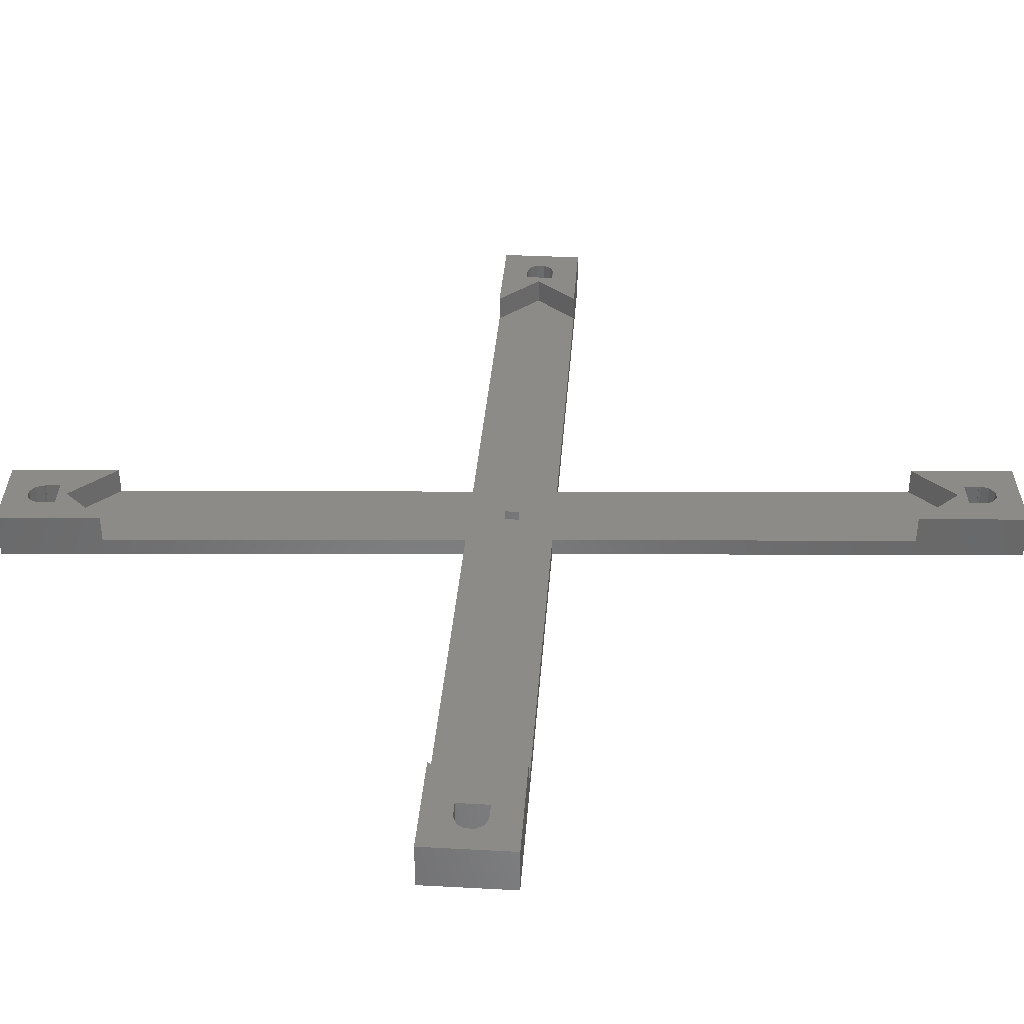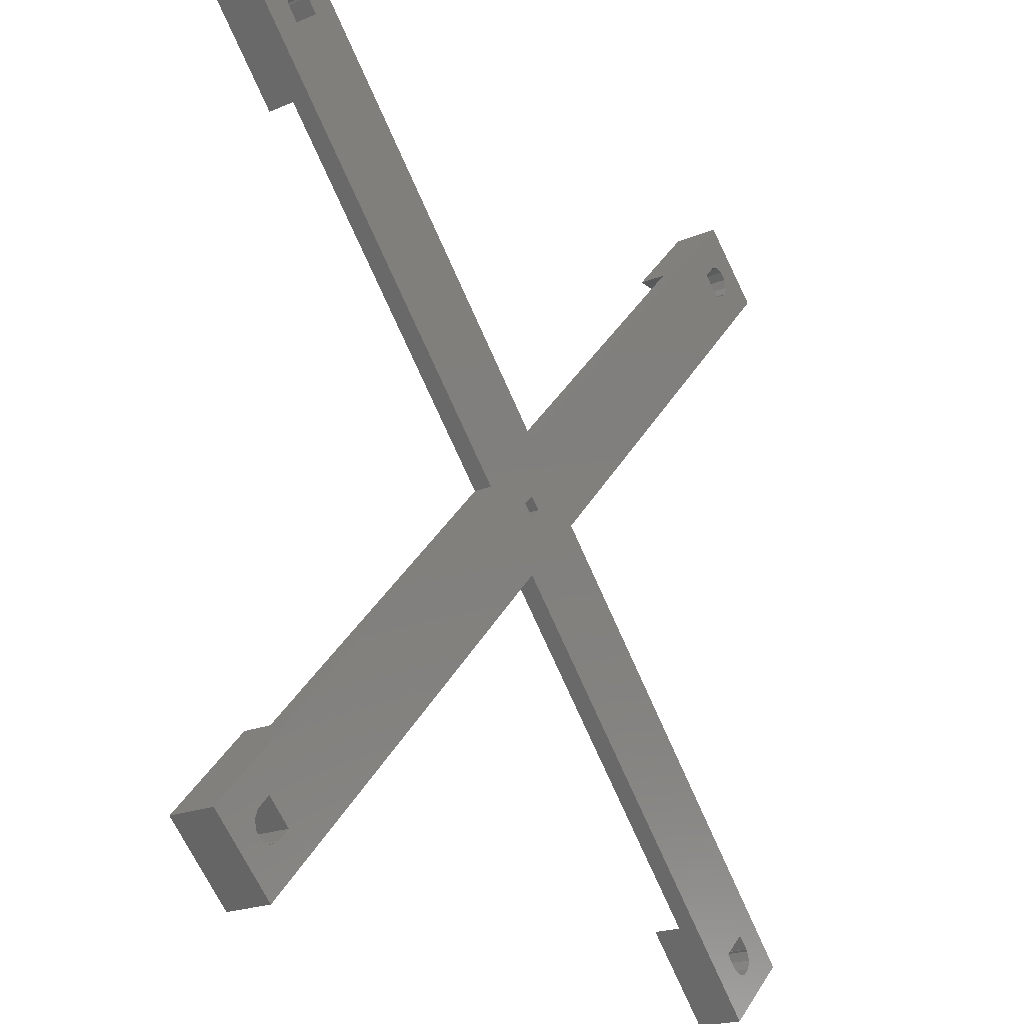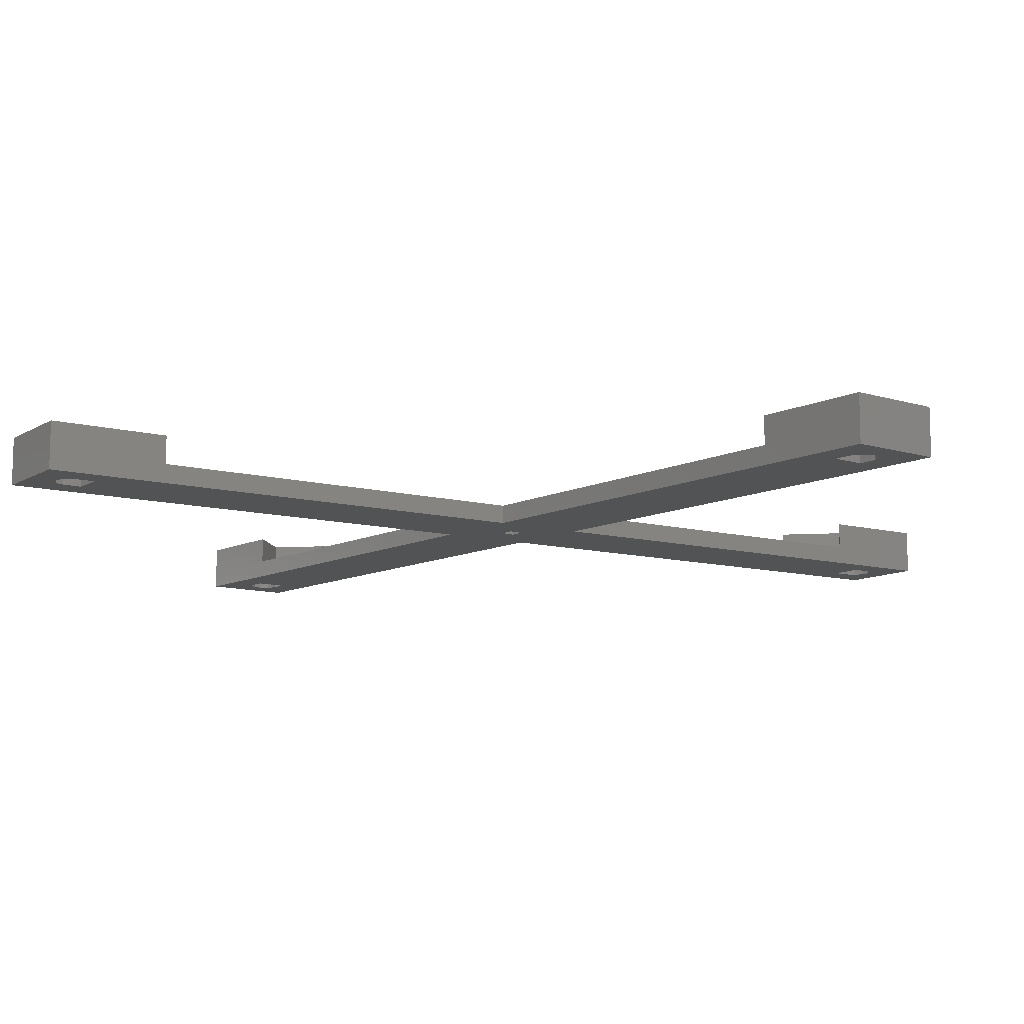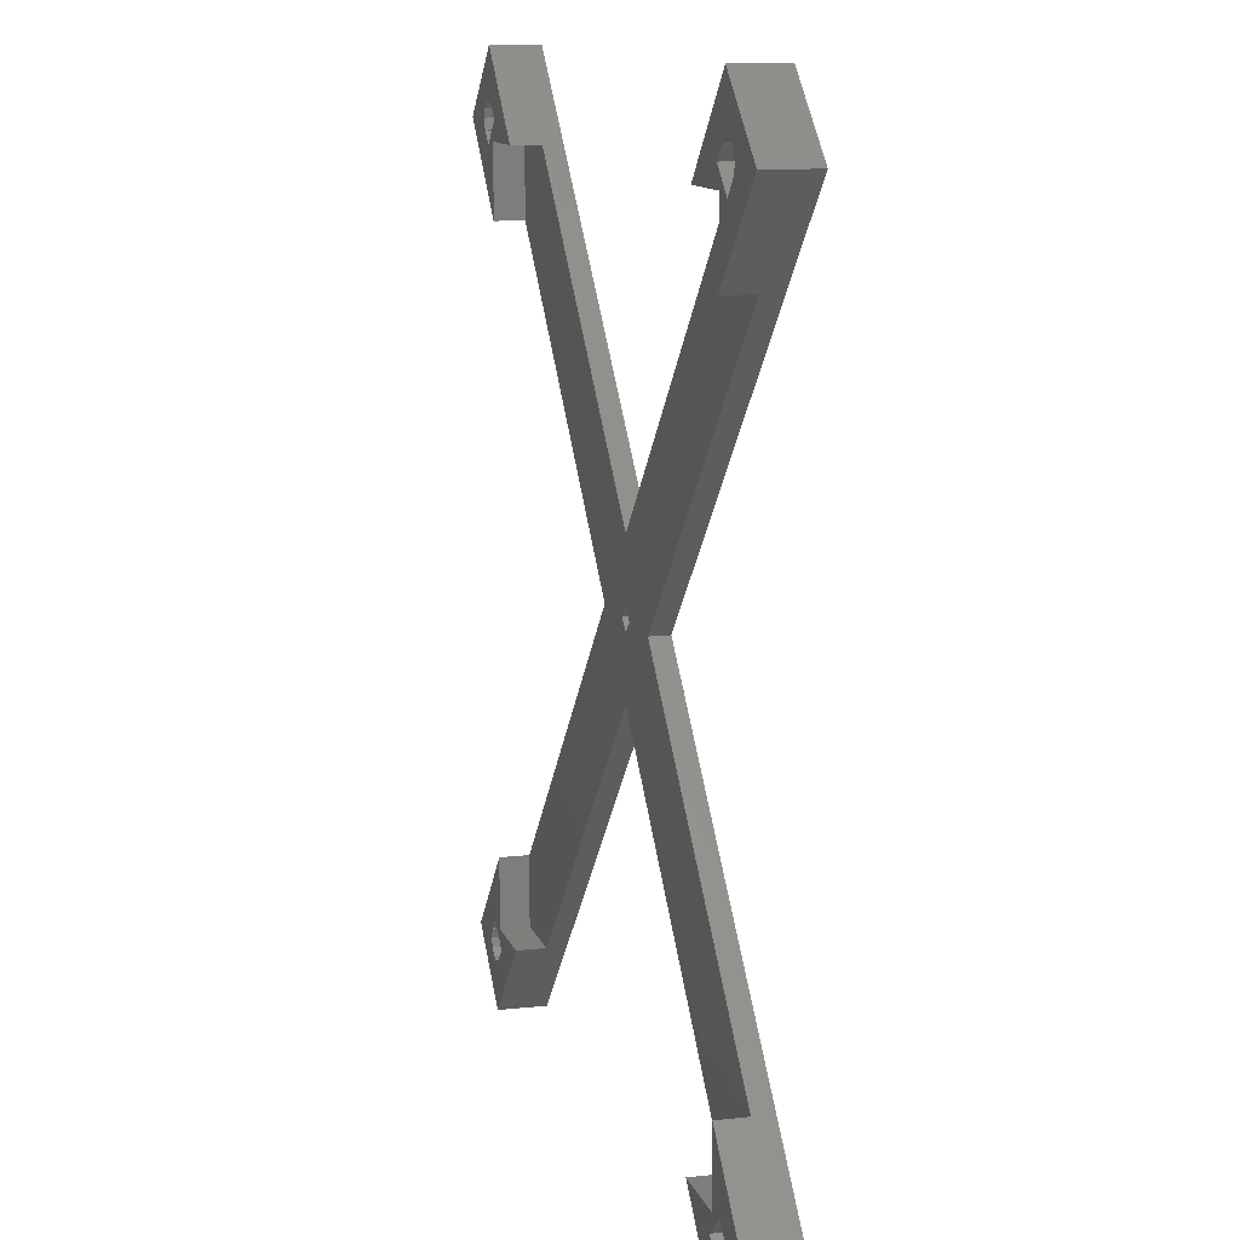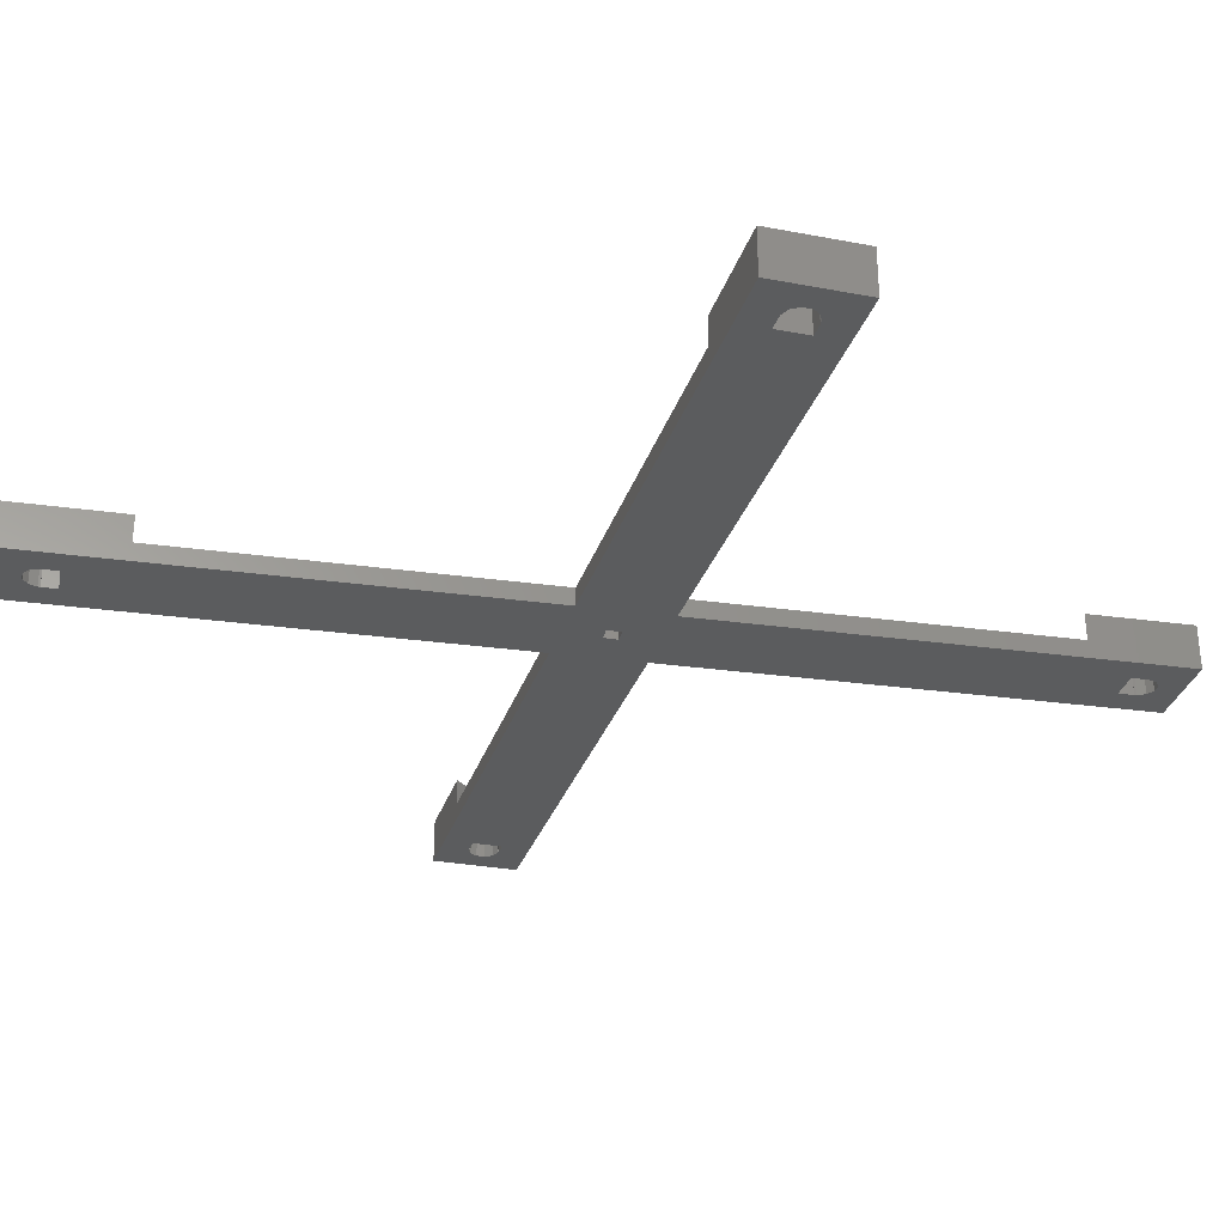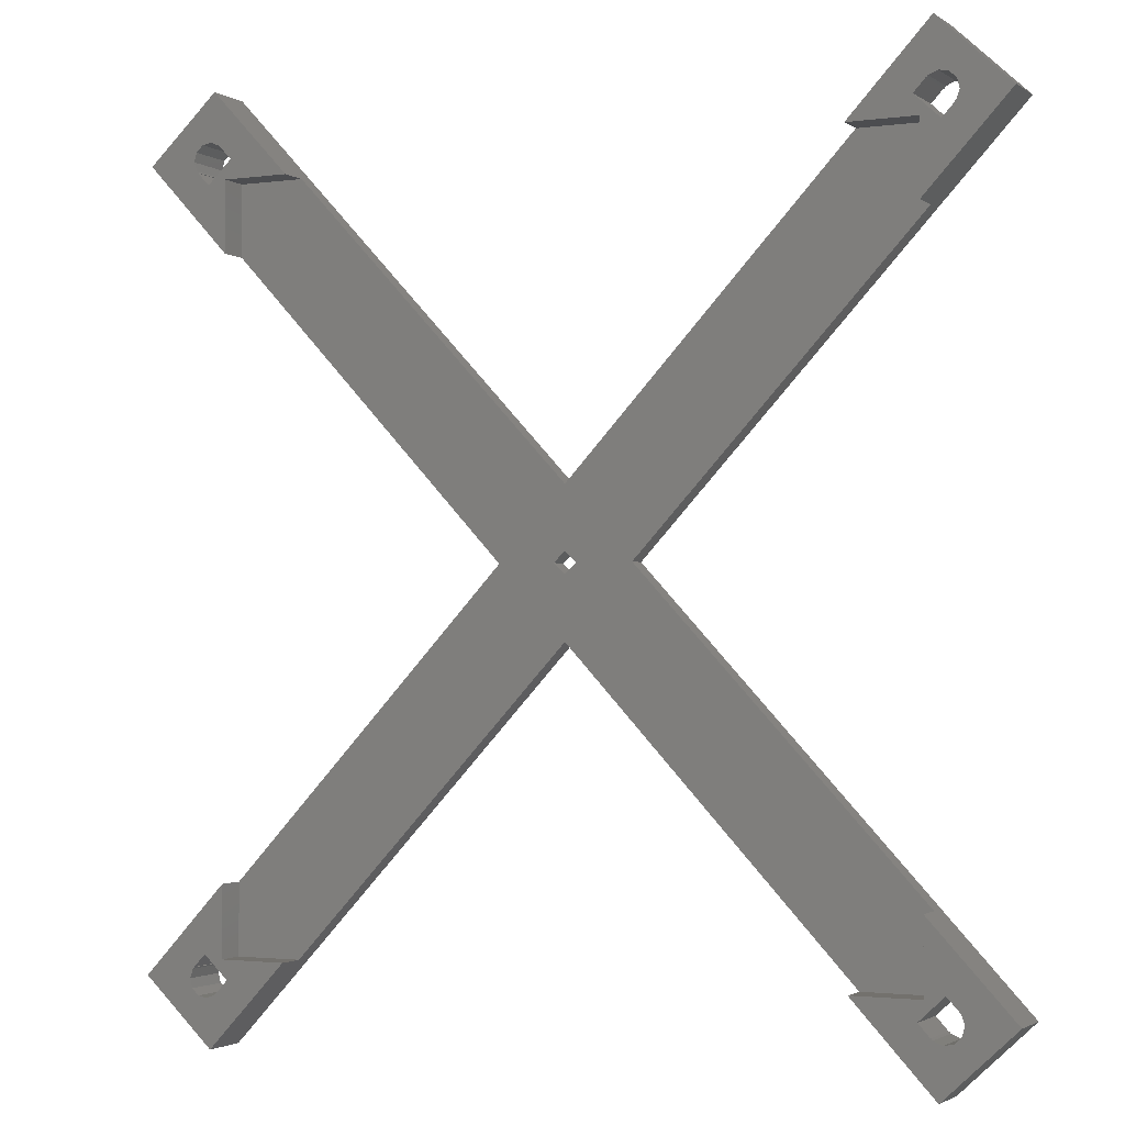
<metadata>
{"format":"stl","ext":"stl","renderer":"f3d","projection":"perspective","resolution":1024,"background":"white","views":[{"elev":34.7,"azim":-132.9,"up":"+Z"},{"elev":-21.0,"azim":126.7,"up":"+Y"},{"elev":-10.3,"azim":98.7,"up":"+Z"},{"elev":12.0,"azim":74.8,"up":"+Y"},{"elev":-28.8,"azim":-58.8,"up":"+Z"},{"elev":-2.1,"azim":26.0,"up":"+Y"}]}
</metadata>
<code>
# stl→obj: 152 verts, 320 faces
v -77.79 81.9 1
v -76.35 83.25 11
v -77.79 81.9 11
v -76.35 83.25 1
v -77.65 78.12 11
v -78.27 79.99 1
v -78.27 79.99 11
v -77.65 78.12 1
v -72.3 82.43 1
v -72.58 82.85 11
v -72.58 82.85 1
v -72.3 82.43 11
v -77.26 77.8 1
v -77.26 77.8 11
v -74.41 83.6 1
v -74.41 83.6 11
v -72.22 82.51 11
v -72.22 82.51 1
v -77.33 77.73 1
v -77.33 77.73 11
v -69.83 79.95 1
v -74.95 75.17 11
v -69.83 79.95 11
v -74.95 75.17 1
v -73.61 93.52 1
v -88.23 79.87 11
v -73.61 93.52 11
v -88.23 79.87 1
v -77.26 -77.8 1
v -77.65 -78.12 1
v -77.33 -77.73 1
v 1.124e-14 14.66 1
v -13.68 -1.102e-14 1
v 77.65 -78.12 1
v 77.26 -77.8 1
v 77.33 -77.73 1
v 88.23 -79.87 1
v 77.79 -81.9 1
v 78.27 -79.99 1
v 76.35 -83.25 1
v 73.61 -93.52 1
v 74.41 -83.6 1
v 72.58 -82.85 1
v 72.22 -82.51 1
v 72.3 -82.43 1
v 69.83 -79.95 1
v -1.544e-14 -14.66 1
v 13.68 -3.676e-14 1
v 2.332 4.77e-15 1
v -4.947e-15 -2.177 1
v -2.332 -1.102e-14 1
v -74.95 -75.17 1
v -69.83 -79.95 1
v -73.61 -93.52 1
v -72.22 -82.51 1
v -72.58 -82.85 1
v -72.3 -82.43 1
v -74.41 -83.6 1
v -76.35 -83.25 1
v -77.79 -81.9 1
v -88.23 -79.87 1
v -78.27 -79.99 1
v 74.95 -75.17 1
v 88.23 79.87 1
v 77.65 78.12 1
v 78.27 79.99 1
v 77.33 77.73 1
v 74.95 75.17 1
v 77.79 81.9 1
v 76.35 83.25 1
v 73.61 93.52 1
v 74.41 83.6 1
v 72.58 82.85 1
v 72.22 82.51 1
v 72.3 82.43 1
v 69.83 79.95 1
v 1.104e-14 2.177 1
v 77.26 77.8 1
v 1.104e-14 2.177 5
v -2.332 -1.053e-14 5
v -71 61.42 5
v -13.68 -1.053e-14 5
v -71 61.42 11
v -57.25 76 5
v -57.25 76 11
v 1.124e-14 14.66 5
v 77.79 81.9 11
v 76.35 83.25 11
v 74.41 83.6 11
v 72.58 82.85 11
v 77.26 77.8 11
v 77.65 78.12 11
v 72.3 82.43 11
v 78.27 79.99 11
v 77.33 77.73 11
v 72.22 82.51 11
v 69.83 79.95 11
v 74.95 75.17 11
v 73.61 93.52 11
v 88.23 79.87 11
v 2.332 5.26e-15 5
v 57.25 76 5
v 57.25 76 11
v 71 61.42 5
v 71 61.42 11
v 13.68 -3.627e-14 5
v -77.79 -81.9 11
v -76.35 -83.25 11
v -74.41 -83.6 11
v -72.58 -82.85 11
v -77.26 -77.8 11
v -77.65 -78.12 11
v -72.3 -82.43 11
v -78.27 -79.99 11
v -77.33 -77.73 11
v -72.22 -82.51 11
v -69.83 -79.95 11
v -74.95 -75.17 11
v -73.61 -93.52 11
v -88.23 -79.87 11
v -4.947e-15 -2.177 5
v -57.25 -76 11
v -57.25 -76 5
v -1.544e-14 -14.66 5
v -71 -61.42 5
v -71 -61.42 11
v 76.35 -83.25 11
v 77.79 -81.9 11
v 77.65 -78.12 11
v 78.27 -79.99 11
v 72.58 -82.85 11
v 72.3 -82.43 11
v 77.26 -77.8 11
v 74.41 -83.6 11
v 72.22 -82.51 11
v 77.33 -77.73 11
v 74.95 -75.17 11
v 69.83 -79.95 11
v 88.23 -79.87 11
v 73.61 -93.52 11
v 71 -61.42 11
v 71 -61.42 5
v 57.25 -76 5
v 57.25 -76 11
v -71 76 5
v -71 76 11
v -71 -76 11
v -71 -76 5
v 71 76 5
v 71 -76 5
v 71 76 11
v 71 -76 11
f 1 2 3
f 2 1 4
f 5 6 7
f 6 5 8
f 7 1 3
f 1 7 6
f 9 10 11
f 10 9 12
f 13 5 14
f 5 13 8
f 15 10 16
f 10 15 11
f 4 16 2
f 16 4 15
f 9 17 12
f 17 9 18
f 19 14 20
f 14 19 13
f 21 22 23
f 22 21 24
f 21 17 18
f 17 21 23
f 22 19 20
f 19 22 24
f 25 26 27
f 26 25 28
f 29 30 31
f 32 24 21
f 28 24 33
f 8 28 6
f 19 28 8
f 24 28 19
f 34 35 36
f 37 38 39
f 37 40 38
f 41 40 37
f 41 42 40
f 41 43 42
f 44 43 41
f 43 44 45
f 41 46 44
f 47 46 41
f 46 47 48
f 48 47 49
f 49 47 50
f 47 51 50
f 47 33 51
f 52 47 53
f 54 53 47
f 55 56 57
f 53 54 55
f 54 56 55
f 54 58 56
f 54 59 58
f 54 60 59
f 60 61 62
f 61 60 54
f 34 37 39
f 36 37 34
f 63 37 36
f 63 48 37
f 48 63 46
f 47 52 33
f 61 52 31
f 52 61 33
f 30 61 31
f 61 30 62
f 13 19 8
f 64 65 66
f 64 67 65
f 64 68 67
f 32 68 48
f 48 68 64
f 69 64 66
f 70 64 69
f 70 71 64
f 72 71 70
f 73 71 72
f 74 73 75
f 73 74 71
f 76 71 74
f 68 32 76
f 32 48 49
f 76 32 71
f 77 32 49
f 51 32 77
f 33 32 51
f 24 32 33
f 25 21 18
f 11 18 9
f 21 25 32
f 11 25 18
f 15 25 11
f 4 25 15
f 1 25 4
f 1 28 25
f 28 1 6
f 65 67 78
f 51 79 80
f 79 51 77
f 28 81 26
f 33 81 28
f 81 33 82
f 26 81 83
f 84 27 85
f 27 84 25
f 32 84 86
f 84 32 25
f 70 87 88
f 87 70 69
f 73 89 90
f 89 73 72
f 72 88 89
f 88 72 70
f 65 91 92
f 91 65 78
f 93 73 90
f 73 93 75
f 65 94 66
f 94 65 92
f 66 87 69
f 87 66 94
f 78 95 91
f 95 78 67
f 74 93 96
f 93 74 75
f 68 97 98
f 97 68 76
f 68 95 67
f 95 68 98
f 97 74 96
f 74 97 76
f 64 99 100
f 99 64 71
f 77 101 79
f 101 77 49
f 71 102 99
f 32 102 71
f 102 32 86
f 99 102 103
f 104 100 105
f 100 104 64
f 48 104 106
f 104 48 64
f 59 107 108
f 107 59 60
f 56 109 110
f 109 56 58
f 58 108 109
f 108 58 59
f 30 111 112
f 111 30 29
f 56 113 57
f 113 56 110
f 114 30 112
f 30 114 62
f 107 62 114
f 62 107 60
f 29 115 111
f 115 29 31
f 55 113 116
f 113 55 57
f 52 117 118
f 117 52 53
f 115 52 118
f 52 115 31
f 55 117 53
f 117 55 116
f 61 119 120
f 119 61 54
f 50 80 121
f 80 50 51
f 122 119 123
f 123 47 124
f 123 54 47
f 54 123 119
f 33 125 82
f 61 125 33
f 120 125 61
f 125 120 126
f 38 127 128
f 127 38 40
f 39 129 34
f 129 39 130
f 38 130 39
f 130 38 128
f 131 45 132
f 45 131 43
f 35 129 133
f 129 35 34
f 42 131 134
f 131 42 43
f 40 134 127
f 134 40 42
f 45 135 132
f 135 45 44
f 36 133 136
f 133 36 35
f 46 137 138
f 137 46 63
f 135 46 138
f 46 135 44
f 36 137 63
f 137 36 136
f 41 139 140
f 139 41 37
f 49 121 101
f 121 49 50
f 141 139 142
f 142 48 106
f 142 37 48
f 37 142 139
f 47 143 124
f 41 143 47
f 140 143 41
f 143 140 144
f 83 145 146
f 145 83 81
f 147 125 126
f 125 147 148
f 102 104 149
f 86 104 102
f 104 86 106
f 106 86 101
f 86 79 101
f 86 80 79
f 86 82 80
f 81 86 84
f 81 84 145
f 86 81 82
f 142 143 150
f 124 142 106
f 124 106 101
f 124 101 121
f 142 124 143
f 80 124 121
f 82 124 80
f 125 124 82
f 124 125 123
f 123 125 148
f 104 151 149
f 151 104 105
f 150 141 142
f 141 150 152
f 150 144 152
f 144 150 143
f 123 147 122
f 147 123 148
f 145 85 146
f 85 145 84
f 102 151 103
f 151 102 149
f 126 118 147
f 120 118 126
f 118 120 115
f 112 120 114
f 115 120 112
f 147 117 122
f 117 147 118
f 119 117 116
f 110 116 113
f 119 116 110
f 117 119 122
f 109 119 110
f 108 119 109
f 107 119 108
f 107 120 119
f 120 107 114
f 111 115 112
f 14 5 20
f 27 23 85
f 17 10 12
f 23 27 17
f 17 27 10
f 27 16 10
f 27 2 16
f 27 3 2
f 3 26 7
f 26 3 27
f 23 146 85
f 22 146 23
f 22 83 146
f 26 22 20
f 26 20 5
f 22 26 83
f 26 5 7
f 97 151 98
f 151 97 103
f 92 91 95
f 100 87 94
f 100 88 87
f 99 88 100
f 99 89 88
f 99 90 89
f 96 90 99
f 90 96 93
f 99 97 96
f 97 99 103
f 92 100 94
f 95 100 92
f 98 100 95
f 98 105 100
f 105 98 151
f 139 129 130
f 139 136 129
f 139 137 136
f 141 137 139
f 152 137 141
f 152 138 137
f 138 152 144
f 128 139 130
f 127 139 128
f 127 140 139
f 134 140 127
f 131 140 134
f 135 131 132
f 131 135 140
f 138 140 135
f 140 138 144
f 129 136 133

</code>
